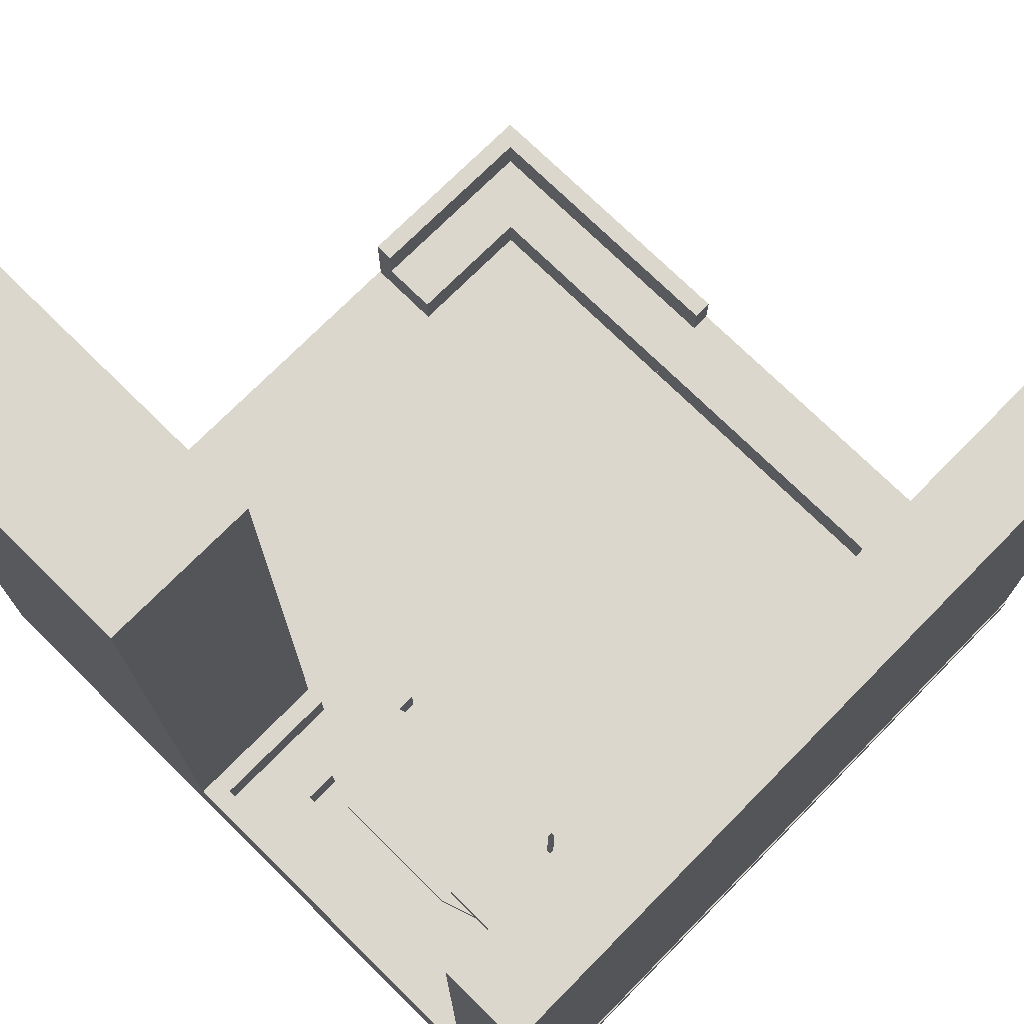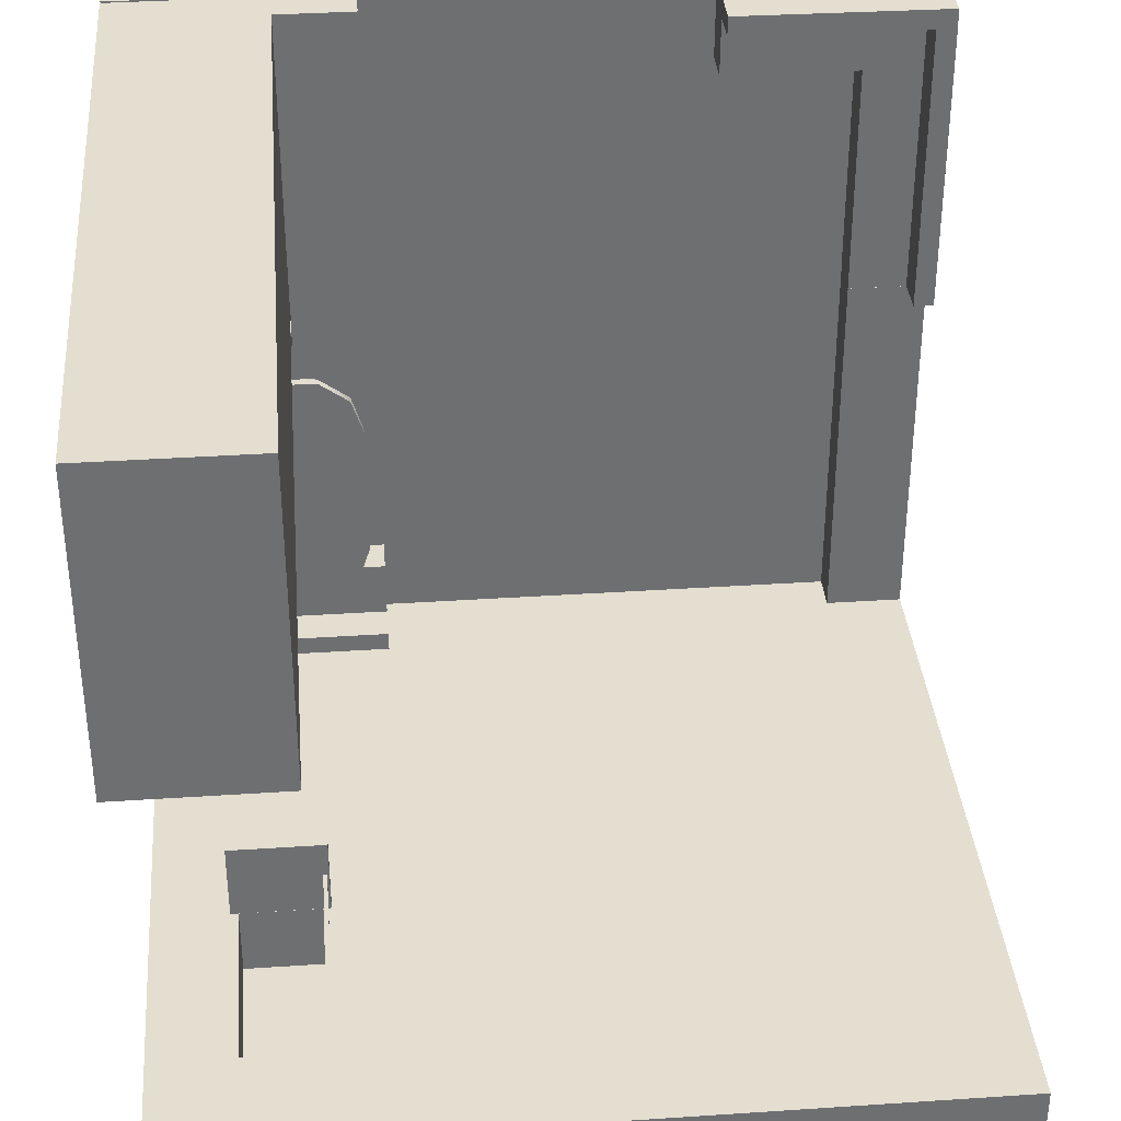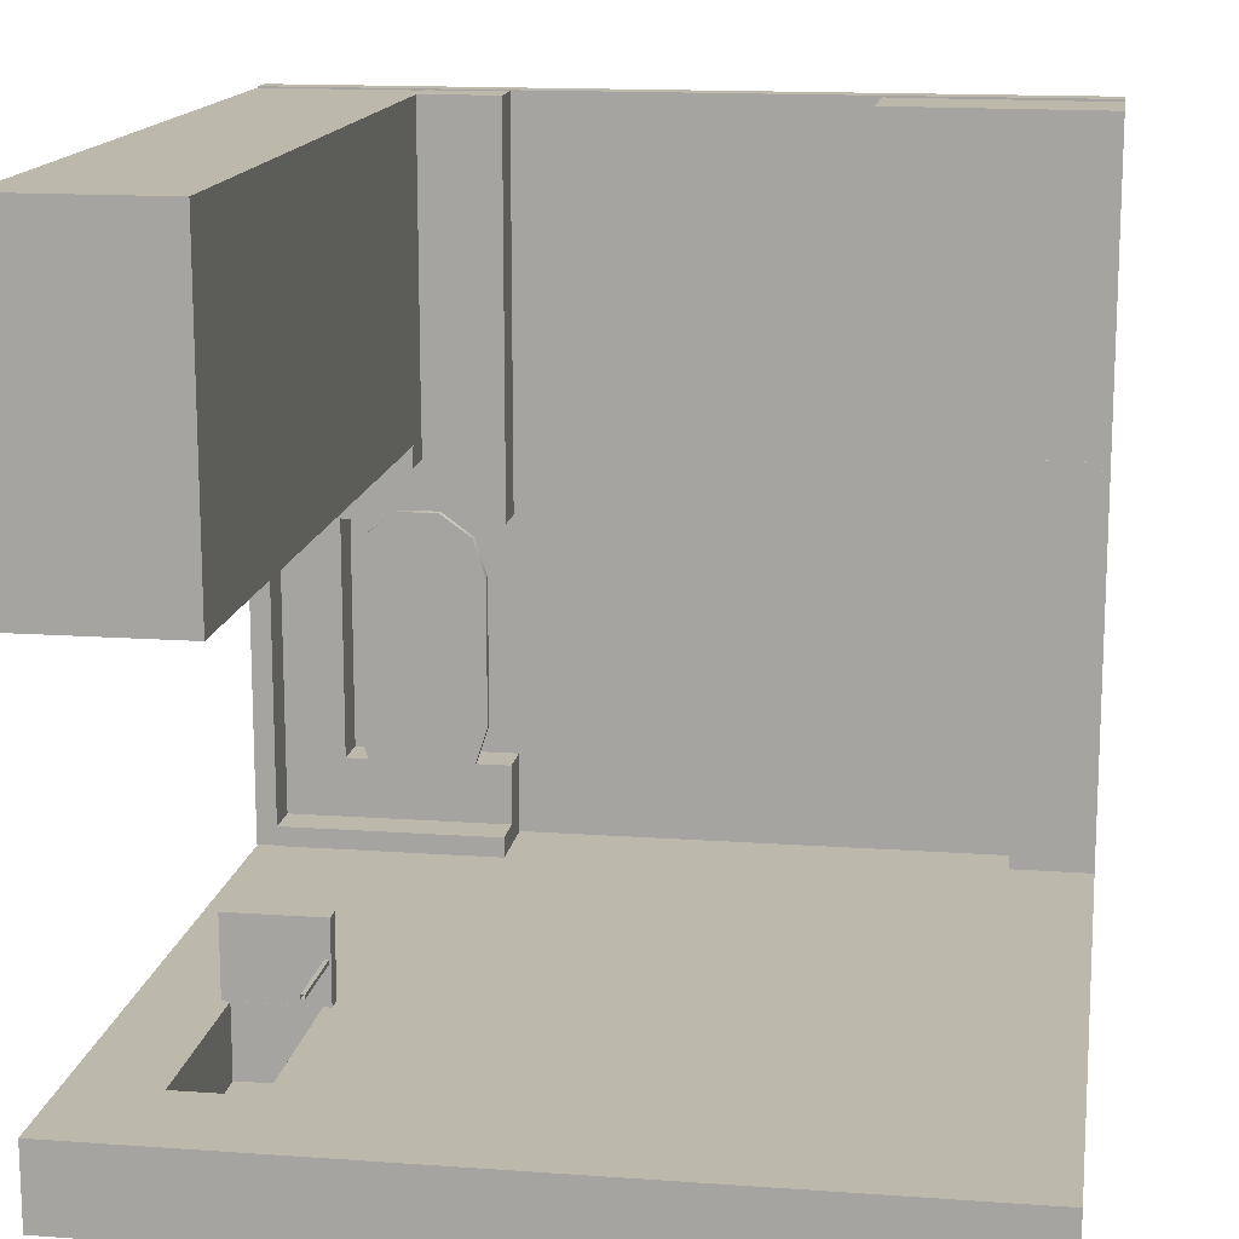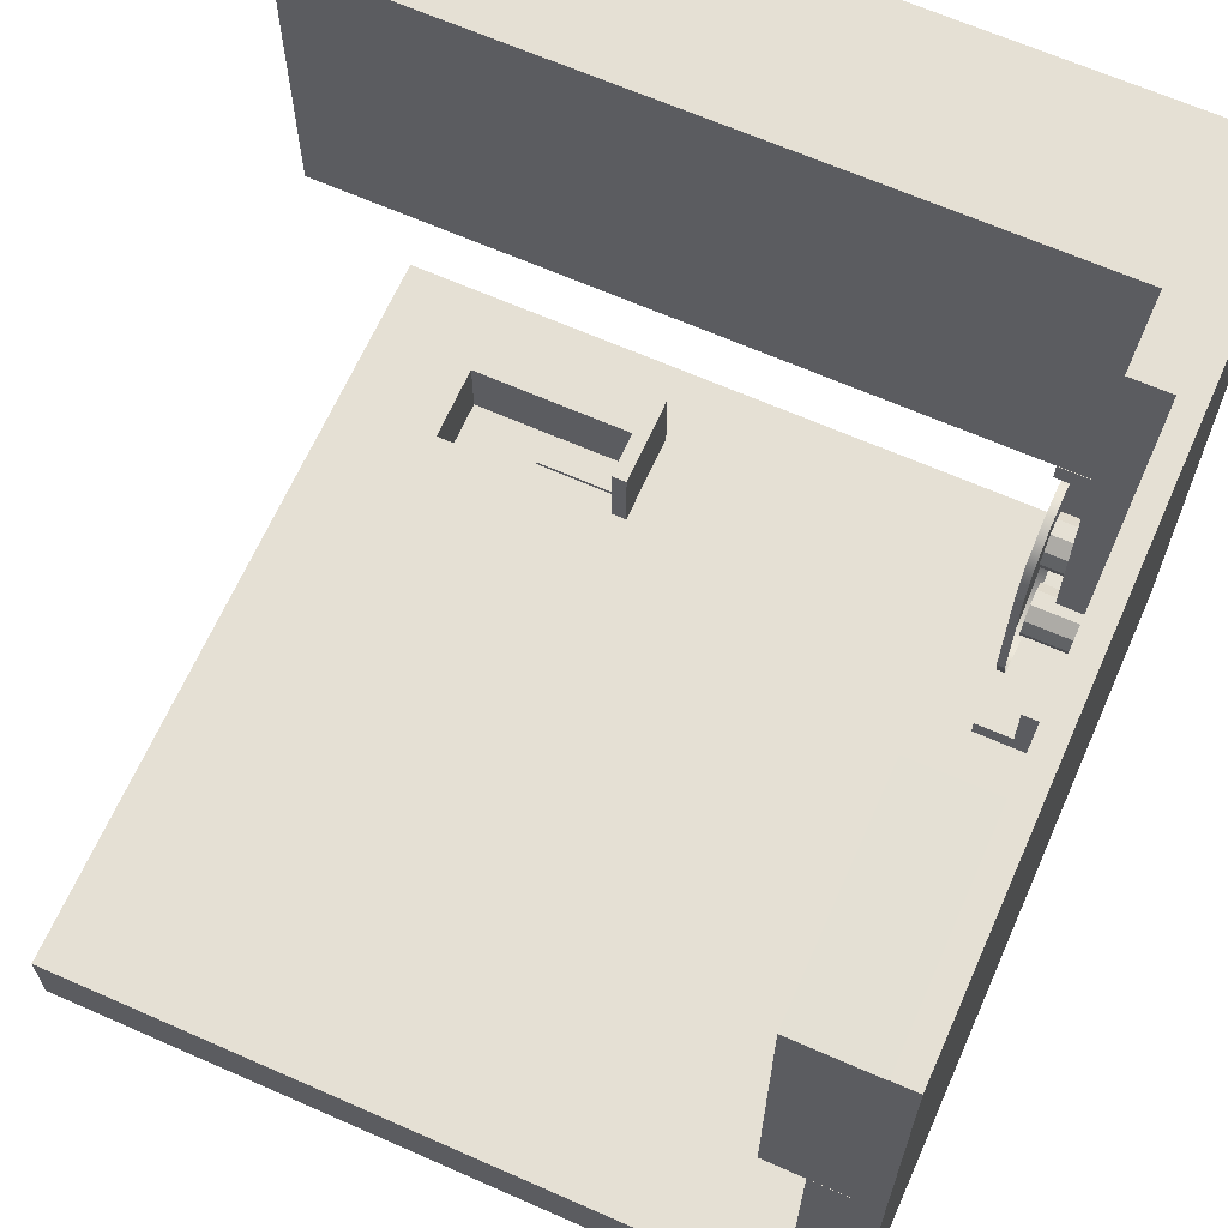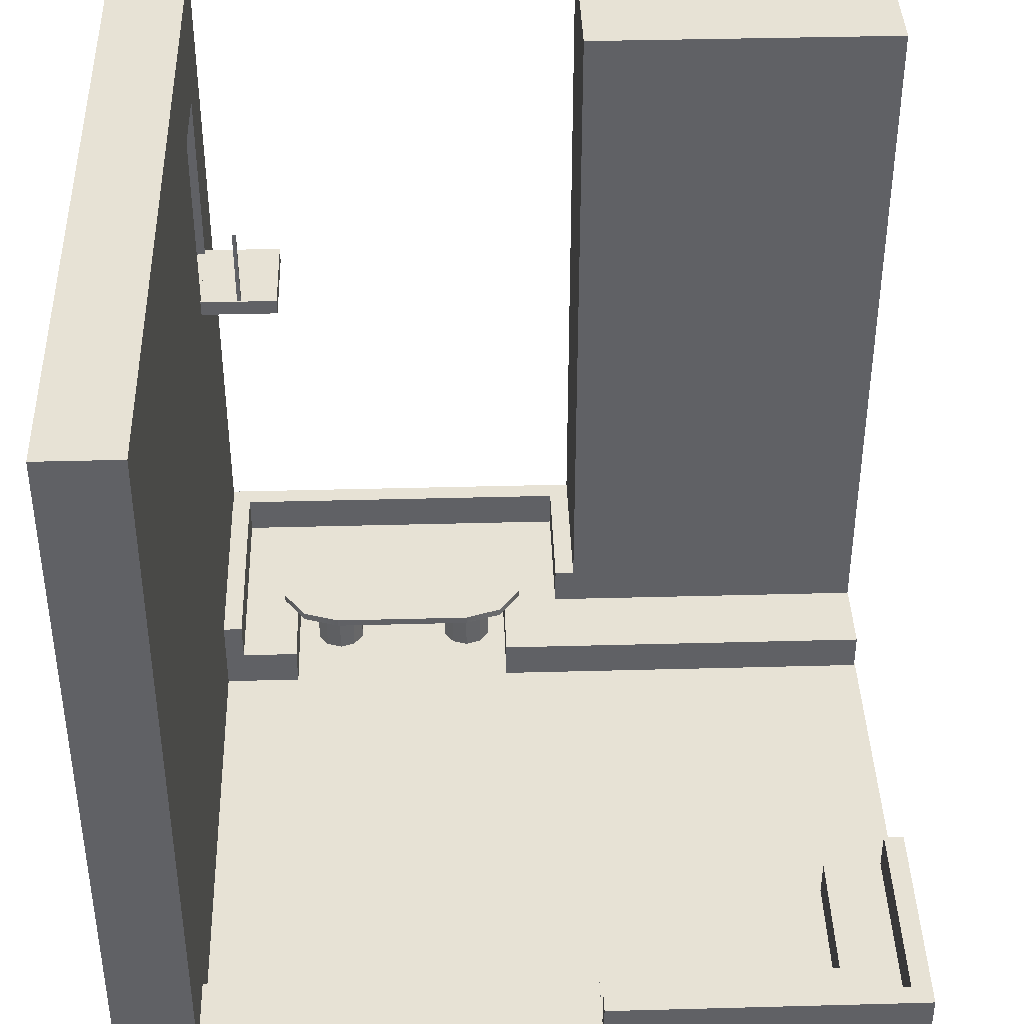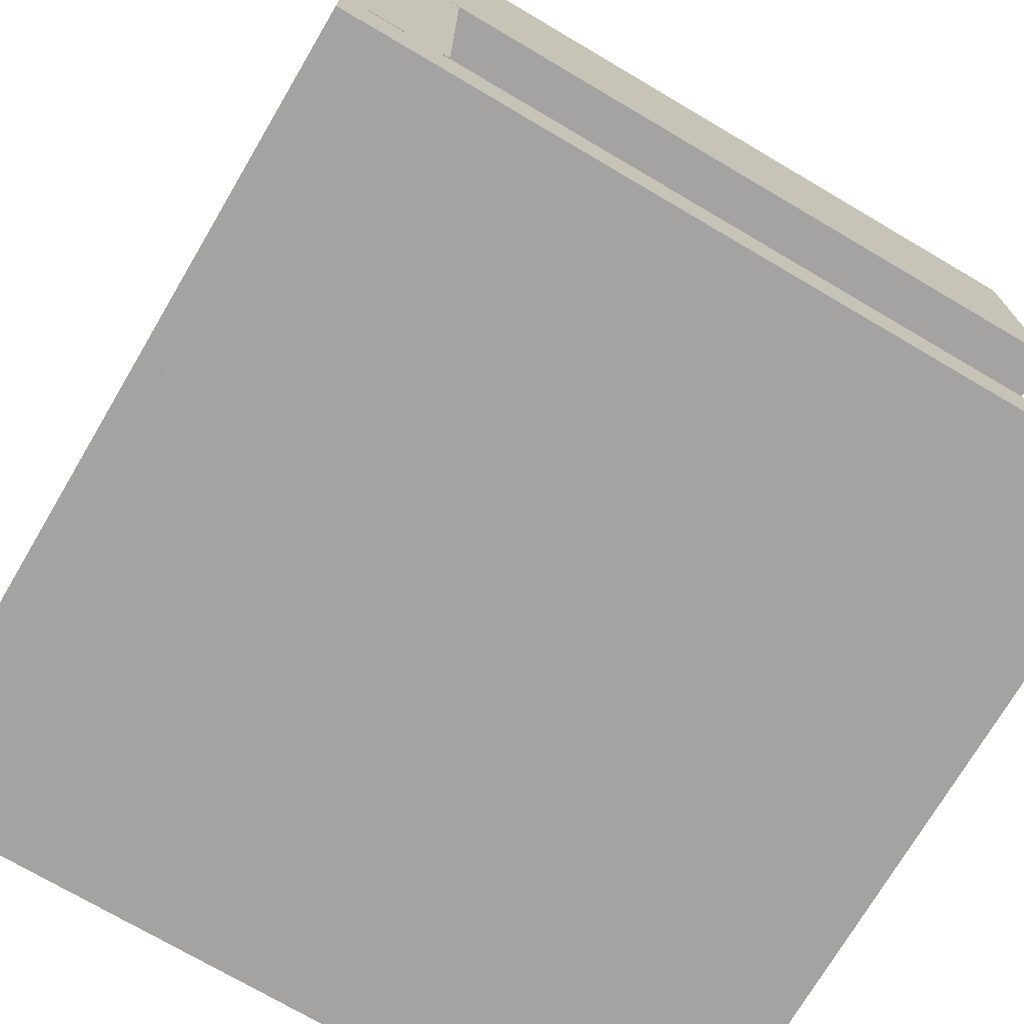
<metadata>
{"format":"obj","ext":"obj","renderer":"f3d","projection":"perspective","resolution":1024,"background":"white","views":[{"elev":73.4,"azim":134.6,"up":"+Y"},{"elev":35.8,"azim":175.0,"up":"+Z"},{"elev":14.8,"azim":-171.2,"up":"+Z"},{"elev":65.7,"azim":-66.1,"up":"+Z"},{"elev":40.1,"azim":-91.9,"up":"+Y"},{"elev":-73.1,"azim":59.5,"up":"+Z"}]}
</metadata>
<code>
v  -2256 0 897.5
v  -1462 0 897.5
v  -1462 0 997.5
v  -2256 0 997.5
v  -1462 1000 997.5
v  -1462 1000 897.5
v  -2256 1000 897.5
v  -2256 1000 997.5
v  -1462 630.1 997.5
v  -2256 630.1 997.5
v  -1256 0 897.5
v  -1256 630.1 897.5
v  -1256 630.1 997.5
v  -1256 0 997.5
v  -1361 0 897.5
v  -1361 630.1 897.5
v  -2256 630.1 897.5
v  -1361 0 997.5
v  -1361 1000 997.5
v  -1361 1000 897.5
v  -1361 630.1 997.5
v  -1462 630.1 897.5
v  -1256 1000 997.5
v  -1256 1000 897.5
v  -2256 867.4 997.5
v  -1462 867.4 997.5
v  -1256 867.4 997.5
v  -1256 867.4 897.5
v  -1361 867.4 897.5
v  -2256 867.4 897.5
v  -1361 867.4 997.5
v  -1462 867.4 897.5
v  -1361 867.4 907.5
v  -1462 867.4 907.5
v  -1462 630.1 907.5
v  -1361 630.1 907.5
v  -1456 0 1894
v  -1456 0 1494
v  -1256 0 1494
v  -1256 0 1894
v  -1456 1000 1894
v  -1256 1000 1894
v  -1256 1000 1494
v  -1456 1000 1494
v  -1471 609.9 1097
v  -1471 609.9 997.1
v  -1351 609.9 997.1
v  -1351 609.9 1097
v  -1471 629.9 1097
v  -1351 629.9 1097
v  -1351 629.9 997.1
v  -1471 629.9 997.1
v  -2256 0 1896
v  -2256 0 895.9
v  -1256 0 895.9
v  -1256 0 1896
v  -2256 30 1896
v  -1256 30 1896
v  -1256 30 895.9
v  -2256 30 895.9
o taille_perso005
g taille_perso005
f 1 2 3
f 3 4 1
f 5 6 7
f 7 8 5
f 3 9 10
f 10 4 3
f 11 12 13
f 13 14 11
f 15 16 12
f 12 11 15
f 4 10 17
f 17 1 4
f 15 18 3
f 3 2 15
f 19 20 6
f 6 5 19
f 18 21 9
f 9 3 18
f 1 17 22
f 22 2 1
f 2 22 16
f 16 15 2
f 11 14 18
f 18 15 11
f 23 24 20
f 20 19 23
f 14 13 21
f 21 18 14
f 5 8 25
f 25 26 5
f 24 23 27
f 27 28 24
f 20 24 28
f 28 29 20
f 8 7 30
f 30 25 8
f 19 5 26
f 26 31 19
f 7 6 32
f 32 30 7
f 6 20 29
f 29 32 6
f 23 19 31
f 31 27 23
f 26 25 10
f 10 9 26
f 28 27 13
f 13 12 28
f 29 28 12
f 12 16 29
f 25 30 17
f 17 10 25
f 33 34 35
f 35 36 33
f 30 32 22
f 22 17 30
f 32 29 16
f 16 22 32
f 27 31 21
f 21 13 27
f 31 26 34
f 34 33 31
f 26 9 35
f 35 34 26
f 9 21 36
f 36 35 9
f 21 31 33
f 33 36 21
f 37 38 39
f 39 40 37
f 41 42 43
f 43 44 41
f 37 40 42
f 42 41 37
f 40 39 43
f 43 42 40
f 39 38 44
f 44 43 39
f 38 37 41
f 41 44 38
f 45 46 47
f 47 48 45
f 49 50 51
f 51 52 49
f 45 48 50
f 50 49 45
f 48 47 51
f 51 50 48
f 47 46 52
f 52 51 47
f 46 45 49
f 49 52 46
f 53 54 55
f 55 56 53
f 57 58 59
f 59 60 57
f 53 56 58
f 58 57 53
f 56 55 59
f 59 58 56
f 55 54 60
f 60 59 55
f 54 53 57
f 57 60 54
v  -1280 79.9 1097
v  -1280 79.9 1022
v  -1560 79.9 1022
v  -1560 79.9 1097
v  -1280 29.9 1097
v  -1560 29.9 1097
v  -1560 29.9 996.9
v  -1560 79.9 996.9
v  -1280 79.9 996.9
v  -1280 29.9 996.9
v  -1280 129.9 996.9
v  -1560 129.9 996.9
v  -1560 129.9 1022
v  -1280 129.9 1022
v  -1356 79.9 998.3
v  -1356 79.9 1493
v  -1281 79.9 1493
v  -1281 79.9 998.3
v  -1356 29.9 998.3
v  -1356 29.9 1493
v  -1256 29.9 1493
v  -1256 29.9 998.3
v  -1256 79.9 998.3
v  -1256 79.9 1493
v  -1256 129.9 998.3
v  -1281 129.9 998.3
v  -1281 129.9 1493
v  -1256 129.9 1493
v  -1257 79.9 1394
v  -1456 79.9 1394
v  -1456 79.9 1468
v  -1257 79.9 1468
v  -1257 29.9 1394
v  -1456 29.9 1394
v  -1456 29.9 1494
v  -1257 29.9 1494
v  -1257 79.9 1494
v  -1456 79.9 1494
v  -1257 129.9 1494
v  -1257 129.9 1468
v  -1456 129.9 1468
v  -1456 129.9 1494
v  -1556 79.9 1894
v  -1456 79.9 1894
v  -1456 79.9 1394
v  -1556 79.9 1394
v  -1556 29.9 1894
v  -1456 29.9 1894
v  -1456 29.9 1394
v  -1556 29.9 1394
v  -2256 79.9 1793
v  -2256 79.9 1867
v  -1984 79.9 1868
v  -1983 79.9 1794
v  -2256 29.9 1793
v  -1983 29.9 1794
v  -1984 29.9 1894
v  -1984 79.9 1894
v  -2256 79.9 1893
v  -2256 29.9 1893
v  -2256 129.9 1893
v  -1984 129.9 1894
v  -1984 129.9 1868
v  -2256 129.9 1867
v  -2156 79.9 1867
v  -2156 79.9 1491
v  -2231 79.9 1491
v  -2231 79.9 1867
v  -2156 29.9 1867
v  -2156 29.9 1491
v  -2256 29.9 1491
v  -2256 29.9 1867
v  -2256 79.9 1867
v  -2256 79.9 1491
v  -2256 129.9 1867
v  -2231 129.9 1867
v  -2231 129.9 1491
v  -2256 129.9 1491
v  -2256 79.9 1491
v  -2156 79.9 1491
v  -2156 79.9 997.2
v  -2256 79.9 997.2
v  -2256 29.9 1491
v  -2156 29.9 1491
v  -2156 29.9 997.2
v  -2256 29.9 997.2
o sofa004
g sofa004
f 61 62 63
f 63 64 61
f 65 61 64
f 64 66 65
f 67 68 69
f 69 70 67
f 71 72 73
f 73 74 71
f 63 62 74
f 74 73 63
f 69 68 72
f 72 71 69
f 68 63 73
f 73 72 68
f 67 66 64
f 64 68 67
f 75 76 77
f 77 78 75
f 79 80 76
f 76 75 79
f 81 82 83
f 83 84 81
f 85 86 87
f 87 88 85
f 77 87 86
f 86 78 77
f 83 85 88
f 88 84 83
f 89 90 91
f 91 92 89
f 93 94 90
f 90 89 93
f 95 96 97
f 97 98 95
f 99 100 101
f 101 102 99
f 91 101 100
f 100 92 91
f 97 99 102
f 102 98 97
f 98 102 101
f 101 91 98
f 103 104 105
f 105 106 103
f 107 108 104
f 104 103 107
f 108 109 105
f 105 104 108
f 110 107 103
f 103 106 110
f 106 105 109
f 109 110 106
f 111 112 113
f 113 114 111
f 115 111 114
f 114 116 115
f 117 118 119
f 119 120 117
f 121 122 123
f 123 124 121
f 113 112 124
f 124 123 113
f 119 118 122
f 122 121 119
f 121 124 112
f 112 119 121
f 115 120 119
f 119 111 115
f 118 113 123
f 123 122 118
f 117 116 114
f 114 118 117
f 125 126 127
f 127 128 125
f 129 130 126
f 126 125 129
f 131 132 133
f 133 134 131
f 135 136 137
f 137 138 135
f 127 137 136
f 136 128 127
f 133 135 138
f 138 134 133
f 134 138 137
f 137 127 134
f 139 140 141
f 141 142 139
f 143 144 140
f 140 139 143
f 144 145 141
f 141 140 144
f 146 143 139
f 139 142 146
f 145 146 142
f 142 141 145
v  -1540 114.5 1339
v  -1525 114.5 1386
v  -1525 124.5 1386
v  -1540 124.5 1339
v  -1485 114.5 1415
v  -1485 124.5 1415
v  -1435 114.5 1415
v  -1435 124.5 1415
v  -1395 114.5 1386
v  -1395 124.5 1386
v  -1380 114.5 1339
v  -1380 124.5 1339
v  -1395 124.5 1292
v  -1435 124.5 1263
v  -1485 124.5 1263
v  -1525 124.5 1292
v  -1434 114.5 1320
v  -1427 114.5 1339
v  -1427 29.9 1339
v  -1434 29.9 1320
v  -1434 114.5 1358
v  -1434 29.9 1358
v  -1450 114.5 1370
v  -1450 29.9 1370
v  -1470 114.5 1370
v  -1470 29.9 1370
v  -1486 114.5 1358
v  -1486 29.9 1358
v  -1493 114.5 1339
v  -1493 29.9 1339
v  -1486 114.5 1320
v  -1486 29.9 1320
v  -1470 114.5 1308
v  -1470 29.9 1308
v  -1450 114.5 1308
v  -1450 29.9 1308
v  -1380 114.5 1157
v  -1395 114.5 1110
v  -1395 124.5 1110
v  -1380 124.5 1157
v  -1435 114.5 1081
v  -1435 124.5 1081
v  -1485 114.5 1081
v  -1485 124.5 1081
v  -1525 114.5 1110
v  -1525 124.5 1110
v  -1540 114.5 1157
v  -1540 124.5 1157
v  -1525 124.5 1204
v  -1485 124.5 1233
v  -1435 124.5 1233
v  -1395 124.5 1204
v  -1434 114.5 1138
v  -1427 114.5 1157
v  -1427 29.9 1157
v  -1434 29.9 1138
v  -1434 114.5 1176
v  -1434 29.9 1176
v  -1450 114.5 1188
v  -1450 29.9 1188
v  -1470 114.5 1188
v  -1470 29.9 1188
v  -1486 114.5 1176
v  -1486 29.9 1176
v  -1493 114.5 1157
v  -1493 29.9 1157
v  -1486 114.5 1138
v  -1486 29.9 1138
v  -1470 114.5 1126
v  -1470 29.9 1126
v  -1450 114.5 1126
v  -1450 29.9 1126
o table_double_unity
g table_double_unity
f 147 148 149
f 149 150 147
f 148 151 152
f 152 149 148
f 151 153 154
f 154 152 151
f 153 155 156
f 156 154 153
f 155 157 158
f 158 156 155
f 158 159 160
f 160 161 162
f 162 150 149
f 149 152 154
f 162 149 154
f 160 162 154
f 158 160 154
f 156 158 154
f 163 164 165
f 165 166 163
f 164 167 168
f 168 165 164
f 167 169 170
f 170 168 167
f 169 171 172
f 172 170 169
f 171 173 174
f 174 172 171
f 173 175 176
f 176 174 173
f 175 177 178
f 178 176 175
f 177 179 180
f 180 178 177
f 179 181 182
f 182 180 179
f 181 163 166
f 166 182 181
f 183 184 185
f 185 186 183
f 184 187 188
f 188 185 184
f 187 189 190
f 190 188 187
f 189 191 192
f 192 190 189
f 191 193 194
f 194 192 191
f 186 185 188
f 188 190 192
f 192 194 195
f 195 196 197
f 192 195 197
f 188 192 197
f 186 188 197
f 198 186 197
f 199 200 201
f 201 202 199
f 200 203 204
f 204 201 200
f 203 205 206
f 206 204 203
f 205 207 208
f 208 206 205
f 207 209 210
f 210 208 207
f 209 211 212
f 212 210 209
f 211 213 214
f 214 212 211
f 213 215 216
f 216 214 213
f 215 217 218
f 218 216 215
f 217 199 202
f 202 218 217
f 196 161 160
f 160 197 196
f 197 160 159
f 159 198 197
f 195 162 161
f 161 196 195
f 194 150 162
f 162 195 194
f 198 159 158
f 158 186 198
f 183 186 158
f 158 157 183
f 147 150 194
f 194 193 147
v  -1469 629.8 1050
v  -1464 629.8 1050
v  -1464 729.8 1050
v  -1469 729.8 1050
v  -1464 629.8 1045
v  -1464 729.8 1045
v  -1469 629.8 1045
v  -1469 729.8 1045
o rambardes_balcon_bar_unity
g rambardes_balcon_bar_unity
f 219 220 221
f 221 222 219
f 220 223 224
f 224 221 220
f 223 225 226
f 226 224 223
f 225 219 222
f 222 226 225

</code>
